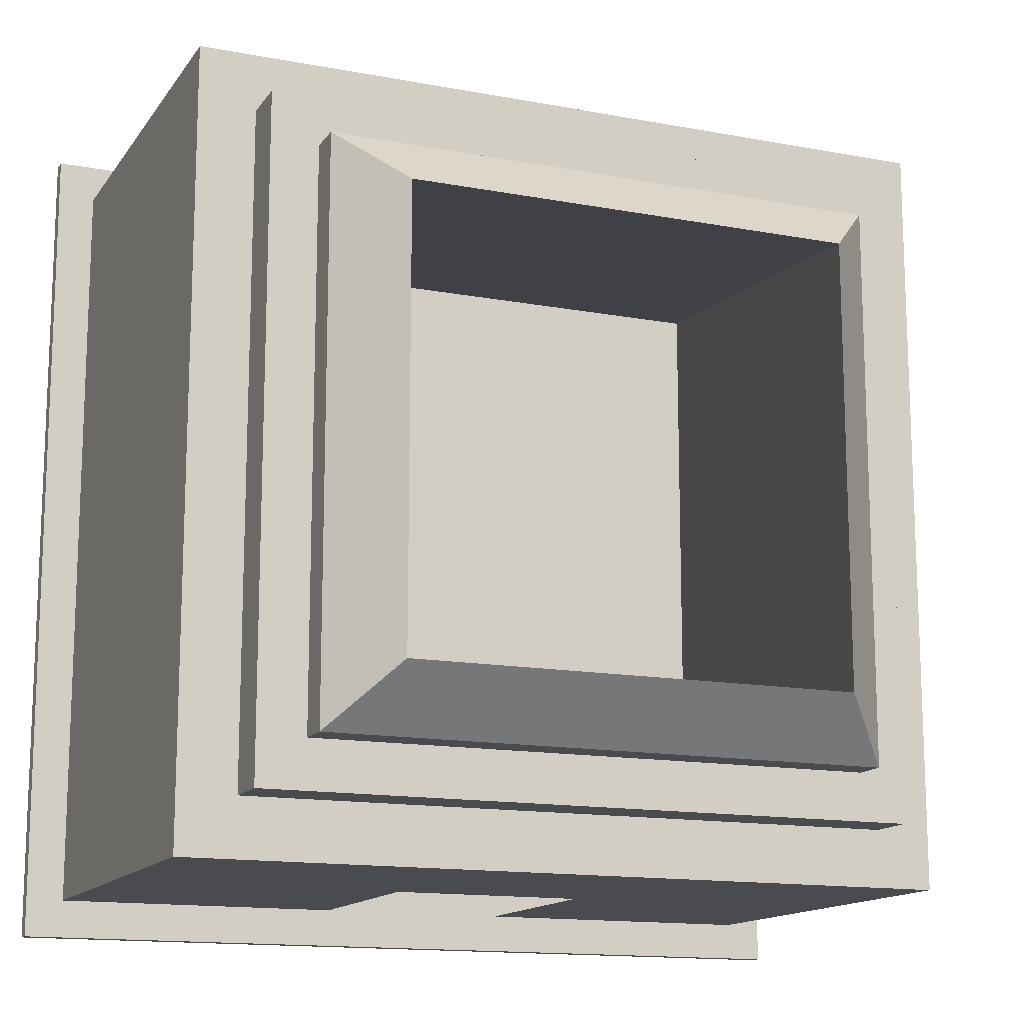
<metadata>
{"format":"obj","ext":"obj","renderer":"f3d","projection":"perspective","resolution":1024,"background":"white","views":[{"elev":-14.2,"azim":157.5,"up":"+Z"}]}
</metadata>
<code>
o test_home
v 5.383 0.1066 -5.383
v 5.911 -0.1066 -5.911
v 5.383 0.1066 5.383
v 5.911 -0.1066 5.911
v -5.383 0.1066 -5.383
v -5.911 -0.1066 -5.911
v -5.383 0.1066 5.383
v -5.911 -0.1066 5.911
v 5.911 0.1066 5.911
v -5.911 0.1066 5.911
v 5.911 0.1066 -5.911
v -5.911 0.1066 -5.911
v 4.587 6.193 4.587
v -4.587 6.193 4.587
v 4.587 6.193 -4.587
v -4.587 6.193 -4.587
v 5.383 6.193 5.383
v -5.383 6.193 5.383
v 5.383 6.193 -5.383
v -5.383 6.193 -5.383
v 3.924 6.909 3.924
v -3.924 6.909 3.924
v 3.924 6.909 -3.924
v -3.924 6.909 -3.924
v 4.587 6.909 4.587
v -4.587 6.909 4.587
v 4.587 6.909 -4.587
v -4.587 6.909 -4.587
v 3.924 7.401 3.924
v 3.098 8.227 3.098
v -3.098 8.227 3.098
v -3.924 7.401 3.924
v 3.924 7.401 -3.924
v 3.098 8.227 -3.098
v -3.098 8.227 -3.098
v -3.924 7.401 -3.924
v 4.673 0.06063 4.673
v -4.673 0.06063 4.673
v 4.673 0.06063 -4.673
v -4.673 0.06063 -4.673
v -5.911 -0.1066 0
v 5.911 0.1066 0
v -5.911 0.1066 0
v 5.911 -0.1066 0
v 5.383 0.1066 0
v -5.383 0.1066 0
v 5.383 6.193 0
v -5.383 6.193 0
v 4.587 6.193 0
v -4.587 6.193 0
v 4.587 6.909 0
v -4.587 6.909 0
v 3.924 6.909 0
v -3.924 6.909 0
v 3.098 8.227 0
v 3.924 7.401 0
v -3.098 8.227 0
v -3.924 7.401 0
v 4.673 0.06063 0
v -4.673 0.06063 0
v 0 -0.1066 -5.911
v 0 0.1066 5.911
v 0 -0.1066 5.911
v 0 0.1066 -5.911
v 0 0.1066 5.383
v 0 0.1066 -5.383
v 0 6.193 5.383
v 0 6.193 -5.383
v 0 6.193 4.587
v 0 6.193 -4.587
v 0 6.909 4.587
v 0 6.909 -4.587
v 0 6.909 3.924
v 0 6.909 -3.924
v 0 8.227 3.098
v 0 7.401 3.924
v 0 8.227 -3.098
v 0 7.401 -3.924
v 0 0.06063 4.673
v 0 0.06063 -4.673
v 0 0.06063 0
v 0 -0.1066 0
v -5.383 3.15 -5.383
v 5.383 3.15 -5.383
v 5.383 3.15 5.383
v -5.383 3.15 5.383
v -5.383 3.15 0
v 5.383 3.15 0
v 0 3.15 5.383
v 0 3.15 -5.383
v 5.383 1.628 -5.383
v 5.383 1.628 5.383
v -5.383 1.628 -5.383
v -5.383 1.628 5.383
v -5.383 1.628 0
v 5.383 1.628 0
v 0 1.628 5.383
v -5.383 4.671 -5.383
v -5.383 4.671 5.383
v -5.383 4.671 0
v 5.383 4.671 0
v 0 4.671 5.383
v 0 4.671 -5.383
v 5.383 4.671 -5.383
v 5.383 4.671 5.383
v -5.911 -0.1066 2.956
v 5.911 0.1066 2.956
v 5.383 0.1066 2.692
v 5.383 6.193 2.692
v 4.587 6.193 2.293
v 4.587 6.909 2.293
v 3.924 6.909 1.962
v 3.098 8.227 1.549
v -3.924 7.401 1.962
v 4.673 0.06063 2.337
v -5.911 0.1066 2.956
v 5.911 -0.1066 2.956
v -5.383 0.1066 2.692
v -5.383 6.193 2.692
v -4.587 6.193 2.293
v -4.587 6.909 2.293
v -3.924 6.909 1.962
v 3.924 7.401 1.962
v -3.098 8.227 1.549
v -4.673 0.06063 2.337
v 0 0.06063 1.549
v 0 -0.1066 2.956
v 5.383 3.15 2.692
v -5.383 3.15 2.692
v -5.383 1.628 2.692
v 5.383 1.628 2.692
v 5.383 4.671 2.692
v -5.383 4.671 2.692
v -5.911 0.1066 -2.956
v 5.911 -0.1066 -2.956
v -5.383 0.1066 -2.692
v -5.383 6.193 -2.692
v -4.587 6.193 -2.293
v -4.587 6.909 -2.293
v -3.924 6.909 -1.962
v 3.924 7.401 -1.962
v -3.098 8.227 -1.549
v -4.673 0.06063 -2.337
v -5.911 -0.1066 -2.956
v 5.911 0.1066 -2.956
v 5.383 0.1066 -2.692
v 5.383 6.193 -2.692
v 4.587 6.193 -2.293
v 4.587 6.909 -2.293
v 3.924 6.909 -1.962
v 3.098 8.227 -1.549
v -3.924 7.401 -1.962
v 4.673 0.06063 -2.337
v 0 -0.1066 -2.956
v 0 0.06063 -1.549
v -5.383 3.15 -2.692
v 5.383 3.15 -2.692
v 5.383 1.628 -2.692
v -5.383 1.628 -2.692
v -5.383 4.671 -2.692
v 5.383 4.671 -2.692
v 2.956 -0.1066 5.911
v 2.956 0.1066 -5.911
v 2.692 0.1066 -5.383
v 2.692 6.193 -5.383
v 2.293 6.193 -4.587
v 2.293 6.909 -4.587
v 1.962 6.909 -3.924
v 1.962 7.401 3.924
v 1.549 8.227 -3.098
v 2.337 0.06063 -4.673
v 1.549 0.06063 0
v 2.956 -0.1066 -5.911
v 2.956 0.1066 5.911
v 2.692 0.1066 5.383
v 2.692 6.193 5.383
v 2.293 6.193 4.587
v 2.293 6.909 4.587
v 1.962 6.909 3.924
v 1.549 8.227 3.098
v 1.962 7.401 -3.924
v 2.337 0.06063 4.673
v 2.956 -0.1066 0
v 2.692 3.15 -5.383
v 2.692 3.15 5.383
v 2.692 1.628 5.383
v 2.692 1.628 -5.383
v 2.692 4.671 -5.383
v 2.692 4.671 5.383
v 1.549 0.06063 1.549
v 2.956 -0.1066 2.956
v 1.549 0.06063 -1.549
v 2.956 -0.1066 -2.956
v -2.956 -0.1066 -5.911
v -2.956 0.1066 5.911
v -2.692 0.1066 5.383
v -2.692 6.193 5.383
v -2.293 6.193 4.587
v -2.293 6.909 4.587
v -1.962 6.909 3.924
v -1.549 8.227 3.098
v -1.962 7.401 -3.924
v -2.337 0.06063 4.673
v -2.956 -0.1066 0
v -2.956 -0.1066 5.911
v -2.956 0.1066 -5.911
v -2.692 0.1066 -5.383
v -2.692 6.193 -5.383
v -2.293 6.193 -4.587
v -2.293 6.909 -4.587
v -1.962 6.909 -3.924
v -1.962 7.401 3.924
v -1.549 8.227 -3.098
v -2.337 0.06063 -4.673
v -1.549 0.06063 0
v -2.692 3.15 5.383
v -2.692 3.15 -5.383
v -2.692 1.628 -5.383
v -2.692 1.628 5.383
v -2.692 4.671 5.383
v -2.692 4.671 -5.383
v -2.956 -0.1066 2.956
v -1.549 0.06063 1.549
v -2.956 -0.1066 -2.956
v -1.549 0.06063 -1.549
v -1.478 -0.1066 5.911
v -1.478 0.1066 -5.911
v -1.346 0.1066 -5.383
v -1.346 6.193 -5.383
v -1.147 6.193 -4.587
v -1.147 6.909 -4.587
v -0.981 6.909 -3.924
v -0.981 7.401 3.924
v -0.7745 8.227 -3.098
v -1.168 0.06063 -4.673
v -0.7745 0.06063 0
v -1.346 3.15 -5.383
v -1.346 1.628 -5.383
v -1.346 4.671 -5.383
v -0.7745 0.06063 1.549
v -0.7745 0.06063 -1.549
v -1.478 -0.1066 -5.911
v -1.478 0.1066 5.911
v -1.346 0.1066 5.383
v -1.346 6.193 5.383
v -1.147 6.193 4.587
v -1.147 6.909 4.587
v -0.981 6.909 3.924
v -0.7745 8.227 3.098
v -0.981 7.401 -3.924
v -1.168 0.06063 4.673
v -1.478 -0.1066 0
v -1.346 3.15 5.383
v -1.346 1.628 5.383
v -1.346 4.671 5.383
v -1.478 -0.1066 2.956
v -1.478 -0.1066 -2.956
v 1.478 -0.1066 -5.911
v 1.478 0.1066 5.911
v 1.346 0.1066 5.383
v 1.346 6.193 5.383
v 1.147 6.193 4.587
v 1.147 6.909 4.587
v 0.981 6.909 3.924
v 0.7745 8.227 3.098
v 0.981 7.401 -3.924
v 1.168 0.06063 4.673
v 1.478 -0.1066 0
v 1.346 3.15 5.383
v 1.346 1.628 5.383
v 1.346 4.671 5.383
v 1.478 -0.1066 2.956
v 1.478 -0.1066 -2.956
v 1.478 -0.1066 5.911
v 1.478 0.1066 -5.911
v 1.346 0.1066 -5.383
v 1.346 6.193 -5.383
v 1.147 6.193 -4.587
v 1.147 6.909 -4.587
v 0.981 6.909 -3.924
v 0.981 7.401 3.924
v 0.7745 8.227 -3.098
v 1.168 0.06063 -4.673
v 0.7745 0.06063 0
v 1.346 3.15 -5.383
v 1.346 1.628 -5.383
v 1.346 4.671 -5.383
v 0.7745 0.06063 1.549
v 0.7745 0.06063 -1.549
v 4.433 -0.1066 5.911
v 4.433 0.1066 -5.911
v 4.037 0.1066 -5.383
v 4.037 6.193 -5.383
v 3.44 6.193 -4.587
v 3.44 6.909 -4.587
v 2.943 6.909 -3.924
v 2.943 7.401 3.924
v 2.323 8.227 -3.098
v 3.505 0.06063 -4.673
v 2.323 0.06063 0
v 4.037 3.15 -5.383
v 4.037 1.628 -5.383
v 4.037 4.671 -5.383
v 2.323 0.06063 1.549
v 2.323 0.06063 -1.549
v 4.433 -0.1066 -5.911
v 4.433 0.1066 5.911
v 4.037 0.1066 5.383
v 4.037 6.193 5.383
v 3.44 6.193 4.587
v 3.44 6.909 4.587
v 2.943 6.909 3.924
v 2.323 8.227 3.098
v 2.943 7.401 -3.924
v 3.505 0.06063 4.673
v 4.433 -0.1066 0
v 4.037 3.15 5.383
v 4.037 1.628 5.383
v 4.037 4.671 5.383
v 4.433 -0.1066 2.956
v 4.433 -0.1066 -2.956
v -5.911 -0.1066 -1.478
v 5.911 0.1066 -1.478
v 5.383 0.1066 -1.346
v 5.383 6.193 -1.346
v 4.587 6.193 -1.147
v 4.587 6.909 -1.147
v 3.924 6.909 -0.981
v 3.098 8.227 -0.7745
v -3.924 7.401 -0.981
v 4.673 0.06063 -1.168
v 0 -0.1066 -1.478
v 0 0.06063 -0.7745
v 5.383 3.15 -1.346
v 5.383 1.628 -1.346
v 5.383 4.671 -1.346
v -5.911 0.1066 -1.478
v 5.911 -0.1066 -1.478
v -5.383 0.1066 -1.346
v -5.383 6.193 -1.346
v -4.587 6.193 -1.147
v -4.587 6.909 -1.147
v -3.924 6.909 -0.981
v 3.924 7.401 -0.981
v -3.098 8.227 -0.7745
v -4.673 0.06063 -1.168
v -5.383 3.15 -1.346
v -5.383 1.628 -1.346
v -5.383 4.671 -1.346
v 1.549 0.06063 -0.7745
v 2.956 -0.1066 -1.478
v -2.956 -0.1066 -1.478
v -1.549 0.06063 -0.7745
v -0.7745 0.06063 -0.7745
v -1.478 -0.1066 -1.478
v 1.478 -0.1066 -1.478
v 0.7745 0.06063 -0.7745
v 2.323 0.06063 -0.7745
v 4.433 -0.1066 -1.478
v -5.911 0.1066 1.478
v 5.911 -0.1066 1.478
v -5.383 0.1066 1.346
v -5.383 6.193 1.346
v -4.587 6.193 1.147
v -4.587 6.909 1.147
v -3.924 6.909 0.981
v 3.924 7.401 0.981
v -3.098 8.227 0.7745
v -4.673 0.06063 1.168
v -5.383 3.15 1.346
v -5.383 1.628 1.346
v -5.383 4.671 1.346
v -5.911 -0.1066 1.478
v 5.911 0.1066 1.478
v 5.383 0.1066 1.346
v 5.383 6.193 1.346
v 4.587 6.193 1.147
v 4.587 6.909 1.147
v 3.924 6.909 0.981
v 3.098 8.227 0.7745
v -3.924 7.401 0.981
v 4.673 0.06063 1.168
v 0 0.06063 0.7745
v 0 -0.1066 1.478
v 5.383 3.15 1.346
v 5.383 1.628 1.346
v 5.383 4.671 1.346
v 2.956 -0.1066 1.478
v 1.549 0.06063 0.7745
v -1.549 0.06063 0.7745
v -2.956 -0.1066 1.478
v -0.7745 0.06063 0.7745
v -1.478 -0.1066 1.478
v 1.478 -0.1066 1.478
v 0.7745 0.06063 0.7745
v 2.323 0.06063 0.7745
v 4.433 -0.1066 1.478
v -5.911 0.1066 -4.433
v 5.911 -0.1066 -4.433
v -5.383 0.1066 -4.037
v -5.383 6.193 -4.037
v -4.587 6.193 -3.44
v -4.587 6.909 -3.44
v -3.924 6.909 -2.943
v 3.924 7.401 -2.943
v -3.098 8.227 -2.323
v -4.673 0.06063 -3.505
v -5.383 3.15 -4.037
v -5.383 1.628 -4.037
v -5.383 4.671 -4.037
v -5.911 -0.1066 -4.433
v 5.911 0.1066 -4.433
v 5.383 0.1066 -4.037
v 5.383 6.193 -4.037
v 4.587 6.193 -3.44
v 4.587 6.909 -3.44
v 3.924 6.909 -2.943
v 3.098 8.227 -2.323
v -3.924 7.401 -2.943
v 4.673 0.06063 -3.505
v 0 -0.1066 -4.433
v 0 0.06063 -2.323
v 5.383 3.15 -4.037
v 5.383 1.628 -4.037
v 5.383 4.671 -4.037
v 2.956 -0.1066 -4.433
v 1.549 0.06063 -2.323
v -1.549 0.06063 -2.323
v -2.956 -0.1066 -4.433
v -0.7745 0.06063 -2.323
v -1.478 -0.1066 -4.433
v 1.478 -0.1066 -4.433
v 0.7745 0.06063 -2.323
v 2.323 0.06063 -2.323
v 4.433 -0.1066 -4.433
v -5.911 -0.1066 4.433
v 5.911 0.1066 4.433
v 5.383 0.1066 4.037
v 5.383 6.193 4.037
v 4.587 6.193 3.44
v 4.587 6.909 3.44
v 3.924 6.909 2.943
v 3.098 8.227 2.323
v -3.924 7.401 2.943
v 4.673 0.06063 3.505
v 0 0.06063 2.323
v 0 -0.1066 4.433
v 5.383 3.15 4.037
v 5.383 1.628 4.037
v 5.383 4.671 4.037
v -5.911 0.1066 4.433
v 5.911 -0.1066 4.433
v -5.383 0.1066 4.037
v -5.383 6.193 4.037
v -4.587 6.193 3.44
v -4.587 6.909 3.44
v -3.924 6.909 2.943
v 3.924 7.401 2.943
v -3.098 8.227 2.323
v -4.673 0.06063 3.505
v -5.383 3.15 4.037
v -5.383 1.628 4.037
v -5.383 4.671 4.037
v 1.549 0.06063 2.323
v 2.956 -0.1066 4.433
v -2.956 -0.1066 4.433
v -1.549 0.06063 2.323
v -0.7745 0.06063 2.323
v -1.478 -0.1066 4.433
v 1.478 -0.1066 4.433
v 0.7745 0.06063 2.323
v 2.323 0.06063 2.323
v 4.433 -0.1066 4.433
v -4.433 -0.1066 -5.911
v -4.433 0.1066 5.911
v -4.037 0.1066 5.383
v -4.037 6.193 5.383
v -3.44 6.193 4.587
v -3.44 6.909 4.587
v -2.943 6.909 3.924
v -2.323 8.227 3.098
v -2.943 7.401 -3.924
v -3.505 0.06063 4.673
v -4.433 -0.1066 0
v -4.037 3.15 5.383
v -4.037 1.628 5.383
v -4.037 4.671 5.383
v -4.433 -0.1066 2.956
v -4.433 -0.1066 -2.956
v -4.433 -0.1066 5.911
v -4.433 0.1066 -5.911
v -4.037 0.1066 -5.383
v -4.037 6.193 -5.383
v -3.44 6.193 -4.587
v -3.44 6.909 -4.587
v -2.943 6.909 -3.924
v -2.943 7.401 3.924
v -2.323 8.227 -3.098
v -3.505 0.06063 -4.673
v -2.323 0.06063 0
v -4.037 3.15 -5.383
v -4.037 1.628 -5.383
v -4.037 4.671 -5.383
v -2.323 0.06063 1.549
v -2.323 0.06063 -1.549
v -4.433 -0.1066 -1.478
v -2.323 0.06063 -0.7745
v -4.433 -0.1066 1.478
v -2.323 0.06063 0.7745
v -4.433 -0.1066 -4.433
v -2.323 0.06063 -2.323
v -4.433 -0.1066 4.433
v -2.323 0.06063 2.323
f 503 98 20 493
f 490 475 10 8
f 411 398 12 6
f 473 452 4 290
f 452 437 9 4
f 306 291 11 2
f 476 7 10 475
f 438 3 9 437
f 400 5 12 398
f 292 1 11 291
f 455 14 26 456
f 425 104 19 414
f 463 99 18 454
f 319 105 17 309
f 478 14 18 477
f 440 13 17 439
f 402 16 20 401
f 294 15 19 293
f 457 22 32 444
f 310 13 25 311
f 494 16 28 495
f 415 15 27 416
f 480 22 26 479
f 442 21 25 441
f 404 24 28 403
f 296 23 27 295
f 417 23 33 405
f 312 21 29 297
f 496 24 36 482
f 481 31 32 497
f 443 30 29 458
f 406 35 36 419
f 298 34 33 314
f 313 30 37 315
f 513 460 38 483
f 498 35 40 499
f 459 31 38 460
f 418 34 39 420
f 380 55 59 382
f 345 57 60 346
f 507 346 60 500
f 368 57 58 381
f 329 55 56 344
f 379 53 56 367
f 366 54 52 365
f 328 53 51 327
f 377 49 51 378
f 343 54 58 330
f 364 50 48 363
f 326 49 47 325
f 349 100 48 340
f 387 101 47 376
f 341 50 52 342
f 362 46 43 360
f 324 45 42 323
f 338 323 42 44
f 359 338 44 316
f 373 360 43 41
f 355 332 82 252
f 357 333 81 284
f 282 77 80 283
f 471 446 79 267
f 249 75 79 251
f 234 77 78 250
f 265 75 76 281
f 280 74 78 266
f 248 73 76 233
f 232 74 72 231
f 264 73 71 263
f 278 70 72 279
f 246 69 71 247
f 230 70 68 229
f 262 69 67 261
f 255 102 67 245
f 228 66 64 227
f 260 65 62 259
f 242 227 64 61
f 469 447 63 226
f 274 259 62 63
f 287 103 68 277
f 254 97 89 253
f 386 96 88 385
f 348 95 87 347
f 318 92 85 317
f 462 94 86 461
f 424 91 84 423
f 502 93 83 501
f 492 5 93 502
f 413 1 91 424
f 453 7 94 462
f 308 3 92 318
f 339 46 95 348
f 375 45 96 386
f 244 65 97 254
f 285 90 103 287
f 253 89 102 255
f 385 88 101 387
f 347 87 100 349
f 317 85 105 319
f 461 86 99 463
f 423 84 104 425
f 501 83 98 503
f 370 129 133 372
f 448 128 132 450
f 438 108 131 449
f 362 118 130 371
f 371 130 129 370
f 449 131 128 448
f 393 384 127 256
f 395 383 126 288
f 436 451 116 106
f 453 118 116 451
f 450 132 109 439
f 455 120 119 454
f 440 110 111 441
f 457 122 121 456
f 442 112 123 458
f 459 124 114 444
f 443 113 115 445
f 368 124 125 369
f 509 369 125 504
f 380 113 123 367
f 379 112 111 378
f 366 122 114 381
f 377 110 109 376
f 372 133 119 363
f 364 120 121 365
f 375 108 107 374
f 361 374 107 117
f 397 361 117 320
f 334 157 161 336
f 408 156 160 410
f 400 136 159 409
f 324 146 158 335
f 335 158 157 334
f 409 159 156 408
f 433 422 155 289
f 431 421 154 257
f 435 399 135 321
f 399 412 145 135
f 413 146 145 412
f 402 138 139 403
f 410 160 137 401
f 415 148 147 414
f 404 140 152 419
f 417 150 149 416
f 418 151 141 405
f 511 407 143 505
f 406 142 143 407
f 329 151 153 331
f 345 142 152 330
f 328 150 141 344
f 343 140 139 342
f 326 148 149 327
f 341 138 137 340
f 336 161 147 325
f 339 136 134 337
f 322 337 134 144
f 432 426 193 273
f 434 427 192 305
f 394 388 191 272
f 396 389 190 304
f 269 185 189 271
f 301 184 188 303
f 292 164 187 302
f 260 175 186 270
f 270 186 185 269
f 302 187 184 301
f 303 188 165 293
f 290 307 174 162
f 308 175 174 307
f 310 177 176 309
f 294 166 167 295
f 312 179 178 311
f 296 168 181 314
f 313 180 169 297
f 472 464 182 315
f 298 170 171 299
f 358 350 172 300
f 356 351 183 268
f 265 180 182 267
f 282 170 181 266
f 264 179 169 281
f 280 168 167 279
f 262 177 178 263
f 278 166 165 277
f 271 189 176 261
f 276 164 163 275
f 258 275 163 173
f 470 465 162 274
f 430 428 225 241
f 510 429 224 489
f 392 390 223 240
f 508 391 222 488
f 237 217 221 239
f 485 216 220 487
f 476 196 219 486
f 228 207 218 238
f 238 218 217 237
f 486 219 216 485
f 512 466 205 490
f 474 491 206 194
f 492 207 206 491
f 487 220 197 477
f 494 209 208 493
f 478 198 199 479
f 496 211 210 495
f 480 200 212 497
f 498 213 202 482
f 481 201 203 483
f 506 352 204 484
f 354 353 215 236
f 234 213 214 235
f 468 467 203 251
f 249 201 212 233
f 232 211 202 250
f 248 200 199 247
f 230 209 210 231
f 246 198 197 245
f 244 196 195 243
f 226 243 195 205
f 239 221 208 229
f 103 239 229 68
f 63 62 243 226
f 65 244 243 62
f 69 246 245 67
f 70 230 231 72
f 73 248 247 71
f 74 232 250 78
f 75 249 233 76
f 446 468 251 79
f 77 234 235 80
f 333 354 236 81
f 90 237 239 103
f 383 392 240 126
f 422 430 241 155
f 429 431 257 224
f 391 393 256 222
f 216 253 255 220
f 196 244 254 219
f 219 254 253 216
f 466 469 226 205
f 194 206 227 242
f 207 228 227 206
f 220 255 245 197
f 209 230 229 208
f 198 246 247 199
f 211 232 231 210
f 200 248 233 212
f 213 234 250 202
f 201 249 251 203
f 352 355 252 204
f 447 470 274 63
f 61 64 275 258
f 66 276 275 64
f 102 271 261 67
f 70 278 277 68
f 69 262 263 71
f 74 280 279 72
f 73 264 281 76
f 77 282 266 78
f 75 265 267 79
f 332 356 268 82
f 97 270 269 89
f 65 260 270 97
f 89 269 271 102
f 384 394 272 127
f 421 432 273 154
f 427 433 289 192
f 389 395 288 190
f 184 285 287 188
f 164 276 286 187
f 187 286 285 184
f 188 287 277 165
f 162 174 259 274
f 175 260 259 174
f 177 262 261 176
f 166 278 279 167
f 179 264 263 178
f 168 280 266 181
f 180 265 281 169
f 464 471 267 182
f 170 282 283 171
f 350 357 284 172
f 331 358 300 59
f 34 298 299 39
f 445 472 315 37
f 30 313 297 29
f 23 296 314 33
f 21 312 311 25
f 15 294 295 27
f 13 310 309 17
f 3 308 307 9
f 4 9 307 290
f 104 303 293 19
f 91 302 301 84
f 1 292 302 91
f 84 301 303 104
f 382 396 304 115
f 420 434 305 153
f 426 435 321 193
f 388 397 320 191
f 185 317 319 189
f 175 308 318 186
f 186 318 317 185
f 351 359 316 183
f 180 313 315 182
f 170 298 314 181
f 179 312 297 169
f 168 296 295 167
f 177 310 311 178
f 166 294 293 165
f 189 319 309 176
f 164 292 291 163
f 173 163 291 306
f 465 473 290 162
f 193 321 359 351
f 153 305 358 331
f 192 289 357 350
f 154 273 356 332
f 224 257 355 352
f 155 241 354 333
f 241 225 353 354
f 489 224 352 506
f 273 193 351 356
f 305 192 350 358
f 41 43 337 322
f 46 339 337 43
f 101 336 325 47
f 50 341 340 48
f 49 326 327 51
f 54 343 342 52
f 53 328 344 56
f 57 345 330 58
f 55 329 331 59
f 96 335 334 88
f 45 324 335 96
f 88 334 336 101
f 156 347 349 160
f 136 339 348 159
f 159 348 347 156
f 289 155 333 357
f 257 154 332 355
f 321 135 338 359
f 135 145 323 338
f 146 324 323 145
f 138 341 342 139
f 160 349 340 137
f 148 326 325 147
f 140 343 330 152
f 150 328 327 149
f 151 329 344 141
f 505 143 346 507
f 142 345 346 143
f 183 316 397 388
f 59 300 396 382
f 172 284 395 389
f 82 268 394 384
f 204 252 393 391
f 81 236 392 383
f 484 204 391 508
f 236 215 390 392
f 300 172 389 396
f 268 183 388 394
f 316 44 361 397
f 44 42 374 361
f 45 375 374 42
f 50 364 365 52
f 100 372 363 48
f 49 377 376 47
f 54 366 381 58
f 53 379 378 51
f 55 380 367 56
f 500 60 369 509
f 57 368 369 60
f 284 81 383 395
f 252 82 384 393
f 95 371 370 87
f 46 362 371 95
f 87 370 372 100
f 128 385 387 132
f 108 375 386 131
f 131 386 385 128
f 106 116 360 373
f 118 362 360 116
f 132 387 376 109
f 120 364 363 119
f 110 377 378 111
f 122 366 365 121
f 112 379 367 123
f 124 368 381 114
f 113 380 382 115
f 173 306 435 426
f 39 299 434 420
f 171 283 433 427
f 61 258 432 421
f 194 242 431 429
f 80 235 430 422
f 474 194 429 510
f 235 214 428 430
f 299 171 427 434
f 258 173 426 432
f 35 406 407 40
f 499 40 407 511
f 34 418 405 33
f 23 417 416 27
f 24 404 419 36
f 15 415 414 19
f 98 410 401 20
f 16 402 403 28
f 1 413 412 11
f 2 11 412 399
f 306 2 399 435
f 242 61 421 431
f 283 80 422 433
f 93 409 408 83
f 5 400 409 93
f 83 408 410 98
f 157 423 425 161
f 146 413 424 158
f 158 424 423 157
f 151 418 420 153
f 142 406 419 152
f 150 417 405 141
f 140 404 403 139
f 148 415 416 149
f 138 402 401 137
f 161 425 414 147
f 136 400 398 134
f 144 134 398 411
f 191 320 473 465
f 115 304 472 445
f 190 288 471 464
f 127 272 470 447
f 222 256 469 466
f 126 240 468 446
f 240 223 467 468
f 488 222 466 512
f 272 191 465 470
f 304 190 464 472
f 30 443 445 37
f 31 459 444 32
f 21 442 458 29
f 22 457 456 26
f 13 440 441 25
f 14 455 454 18
f 105 450 439 17
f 7 453 451 10
f 8 10 451 436
f 92 449 448 85
f 3 438 449 92
f 85 448 450 105
f 129 461 463 133
f 118 453 462 130
f 130 462 461 129
f 256 127 447 469
f 288 126 446 471
f 124 459 460 125
f 504 125 460 513
f 113 443 458 123
f 112 442 441 111
f 122 457 444 114
f 110 440 439 109
f 133 463 454 119
f 120 455 456 121
f 108 438 437 107
f 117 107 437 452
f 320 117 452 473
f 223 504 513 467
f 106 488 512 436
f 214 499 511 428
f 6 474 510 411
f 215 500 509 390
f 41 484 508 373
f 225 505 507 353
f 144 489 506 322
f 322 506 484 41
f 31 481 483 38
f 35 498 482 36
f 22 480 497 32
f 24 496 495 28
f 14 478 479 26
f 16 494 493 20
f 99 487 477 18
f 5 492 491 12
f 6 12 491 474
f 436 512 490 8
f 94 486 485 86
f 7 476 486 94
f 86 485 487 99
f 373 508 488 106
f 411 510 489 144
f 428 511 505 225
f 390 509 504 223
f 217 501 503 221
f 207 492 502 218
f 218 502 501 217
f 353 507 500 215
f 213 498 499 214
f 467 513 483 203
f 201 481 497 212
f 211 496 482 202
f 200 480 479 199
f 209 494 495 210
f 198 478 477 197
f 196 476 475 195
f 205 195 475 490
f 221 503 493 208

</code>
